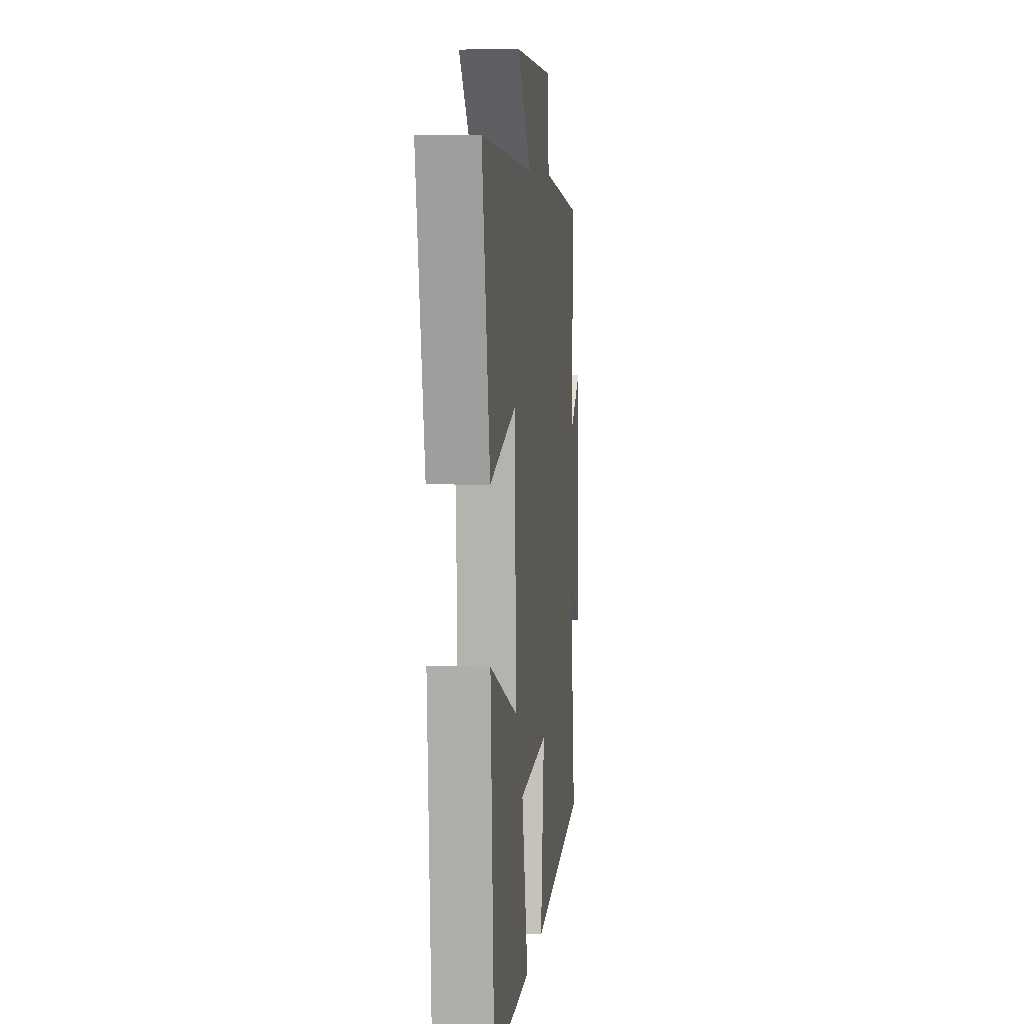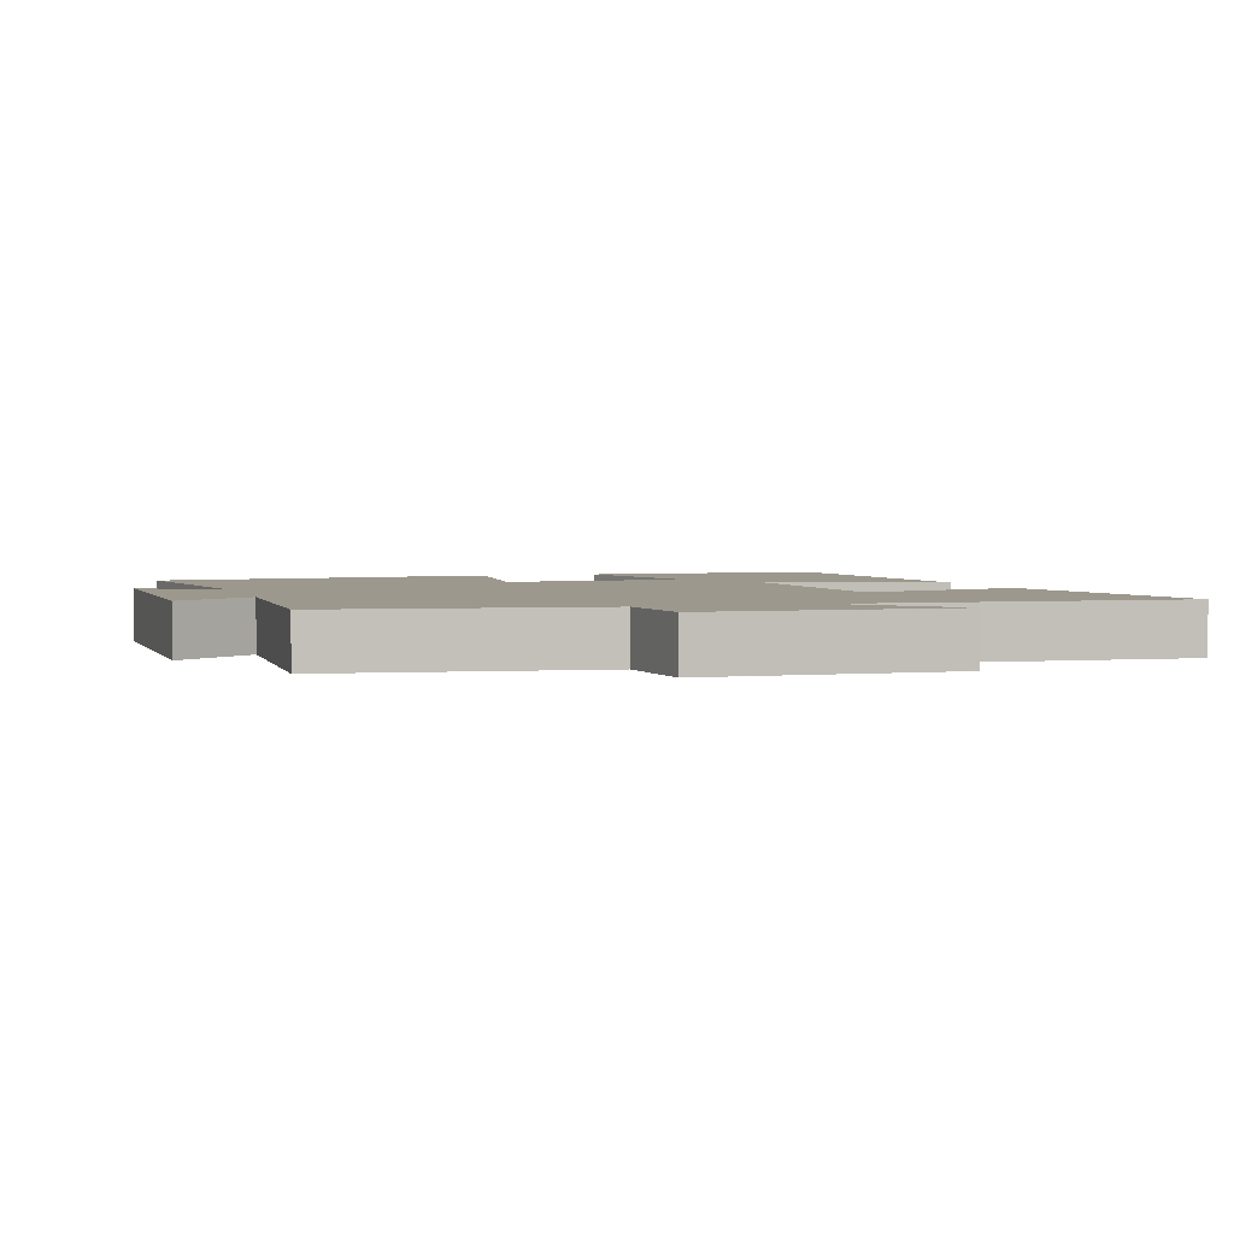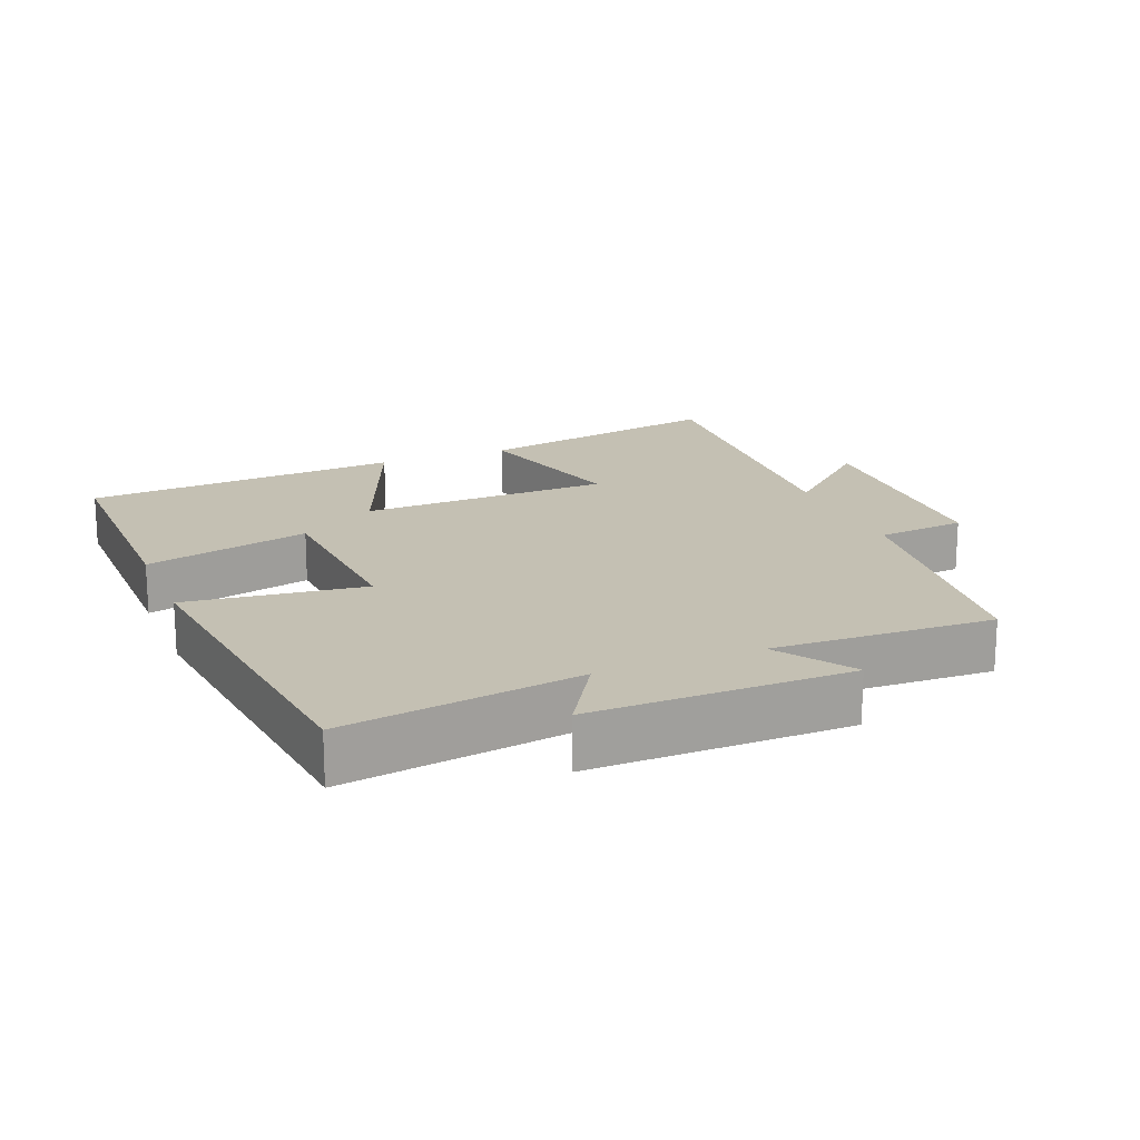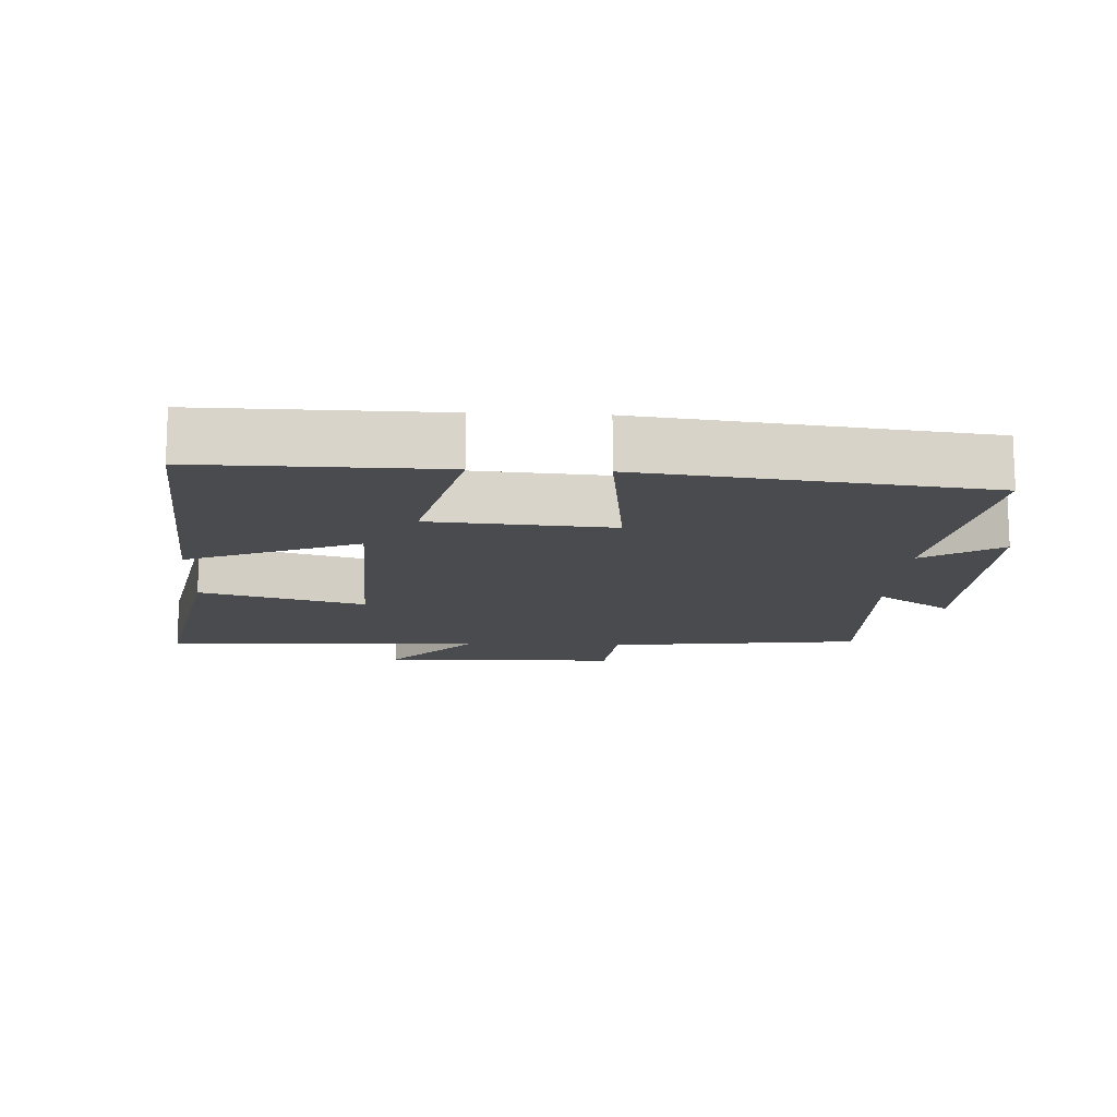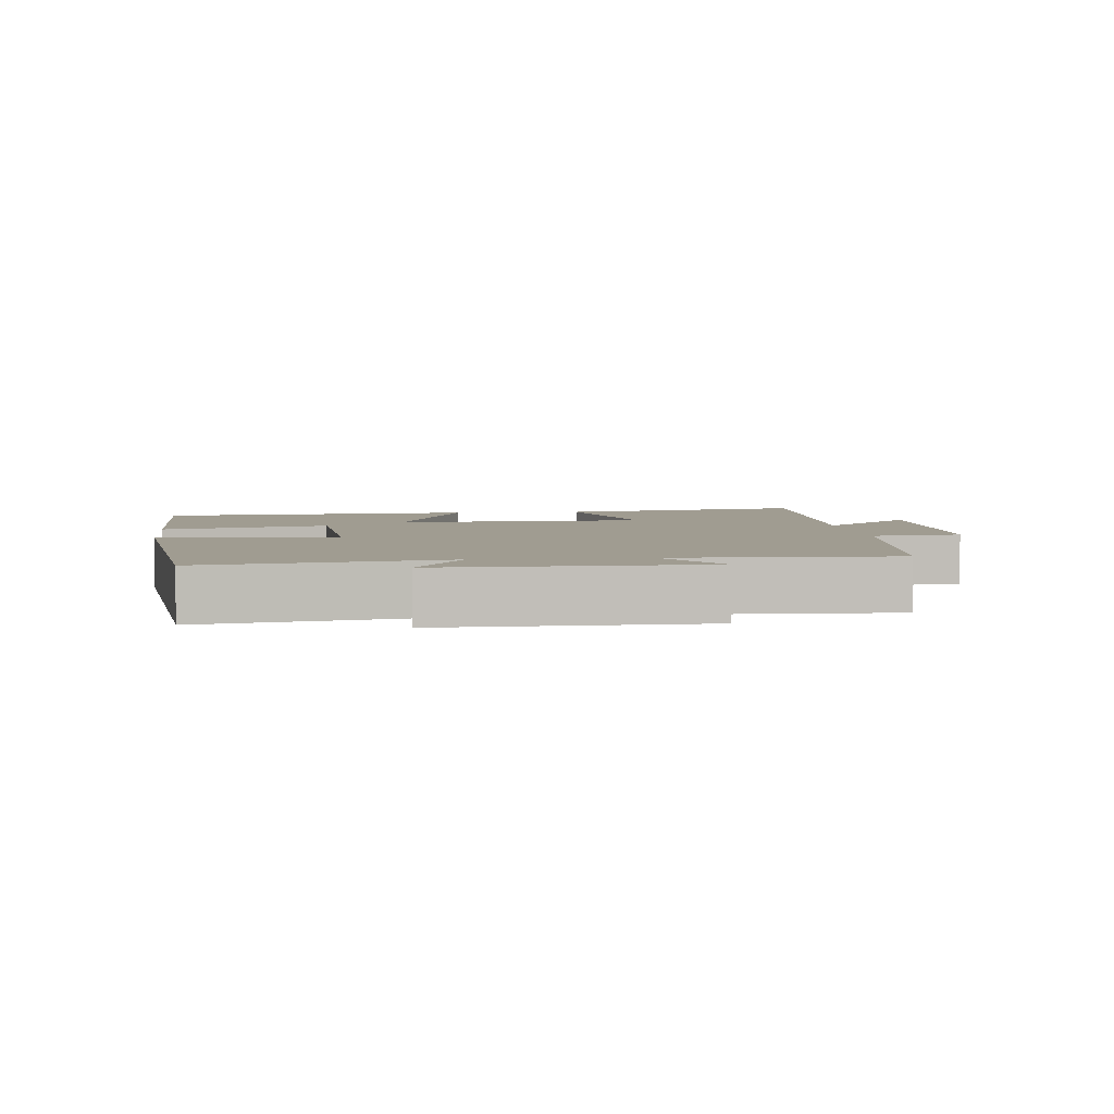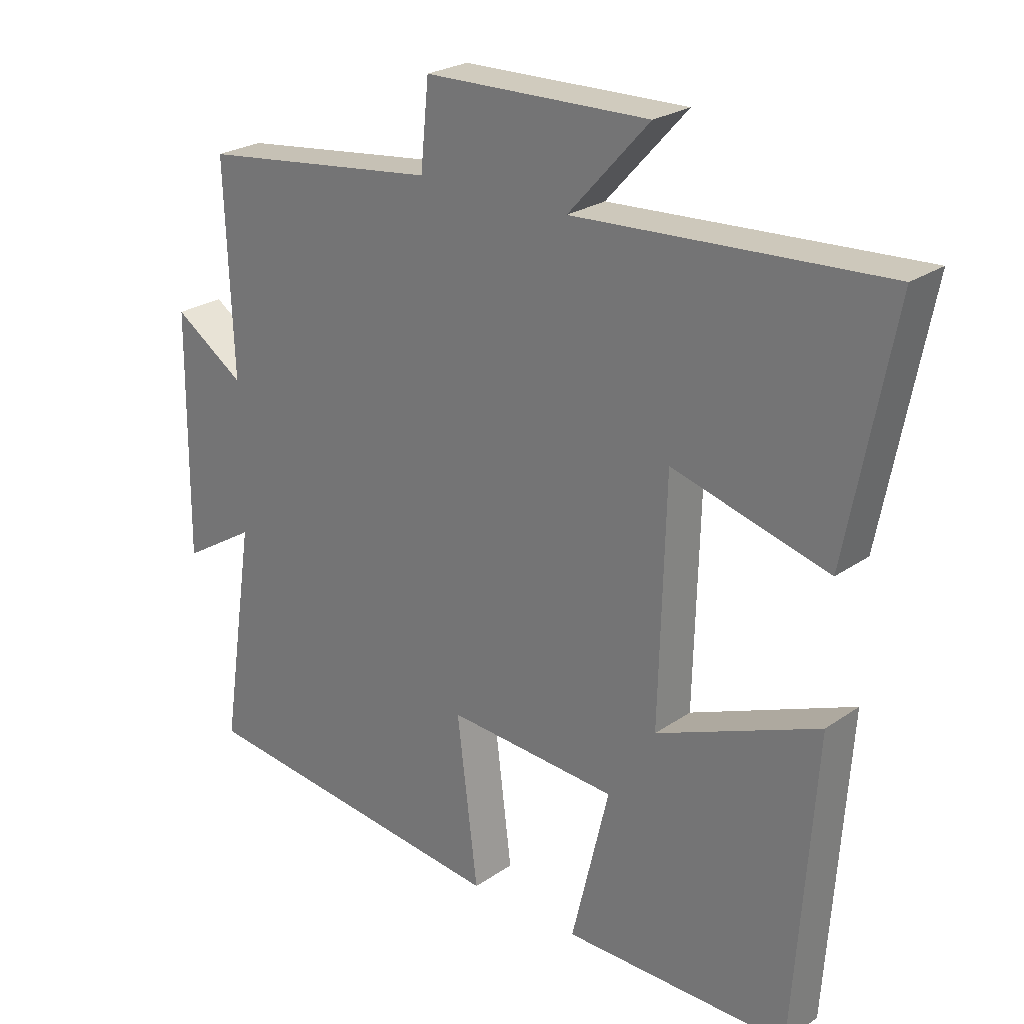
<metadata>
{"format":"obj","ext":"obj","renderer":"f3d","projection":"perspective","resolution":1024,"background":"white","views":[{"elev":6.8,"azim":96.4,"up":"+Z"},{"elev":3.0,"azim":-17.2,"up":"+Y"},{"elev":18.0,"azim":-112.0,"up":"+Y"},{"elev":-14.0,"azim":177.0,"up":"+Y"},{"elev":4.4,"azim":-96.5,"up":"+Y"},{"elev":24.7,"azim":41.8,"up":"+Z"}]}
</metadata>
<code>
v -0.512 0.07 0.454
v -0.14 0.07 0.5
v -0.127 0.07 0.63
v 0.221 0.07 0.638
v 0.096 0.07 0.5
v 0.571 0.07 0.528
v 0.5 0.07 0.159
v 0.259 0.07 0.225
v 0.249 0.07 -0.141
v 0.5 0.07 -0.039
v 0.468 0.07 -0.503
v 0.118 0.07 -0.5
v 0.176 0.07 -0.259
v -0.088 0.07 -0.241
v -0.056 0.07 -0.5
v -0.552 0.07 -0.443
v -0.5 0.07 -0.099
v -0.614 0.07 -0.169
v -0.61 0.07 0.207
v -0.5 0.07 0.133
v -0.512 0 0.454
v -0.14 0 0.5
v -0.127 0 0.63
v 0.221 0 0.638
v 0.096 0 0.5
v 0.571 0 0.528
v 0.5 0 0.159
v 0.259 0 0.225
v 0.249 0 -0.141
v 0.5 0 -0.039
v 0.468 0 -0.503
v 0.118 0 -0.5
v 0.176 0 -0.259
v -0.088 0 -0.241
v -0.056 0 -0.5
v -0.552 0 -0.443
v -0.5 0 -0.099
v -0.614 0 -0.169
v -0.61 0 0.207
v -0.5 0 0.133
f 17 18 19 20
f 14 15 16 17
f 13 14 17 20
f 10 11 12 13
f 9 10 13
f 8 9 13 20
f 5 6 7 8
f 5 8 20 1
f 2 3 4 5
f 1 2 5
f 40 39 38 37
f 37 36 35 34
f 40 37 34 33
f 33 32 31 30
f 33 30 29
f 40 33 29 28
f 28 27 26 25
f 21 40 28 25
f 25 24 23 22
f 25 22 21
f 1 21 22 2
f 2 22 23 3
f 3 23 24 4
f 4 24 25 5
f 5 25 26 6
f 6 26 27 7
f 7 27 28 8
f 8 28 29 9
f 9 29 30 10
f 10 30 31 11
f 11 31 32 12
f 12 32 33 13
f 13 33 34 14
f 14 34 35 15
f 15 35 36 16
f 16 36 37 17
f 17 37 38 18
f 18 38 39 19
f 19 39 40 20
f 20 40 21 1

</code>
